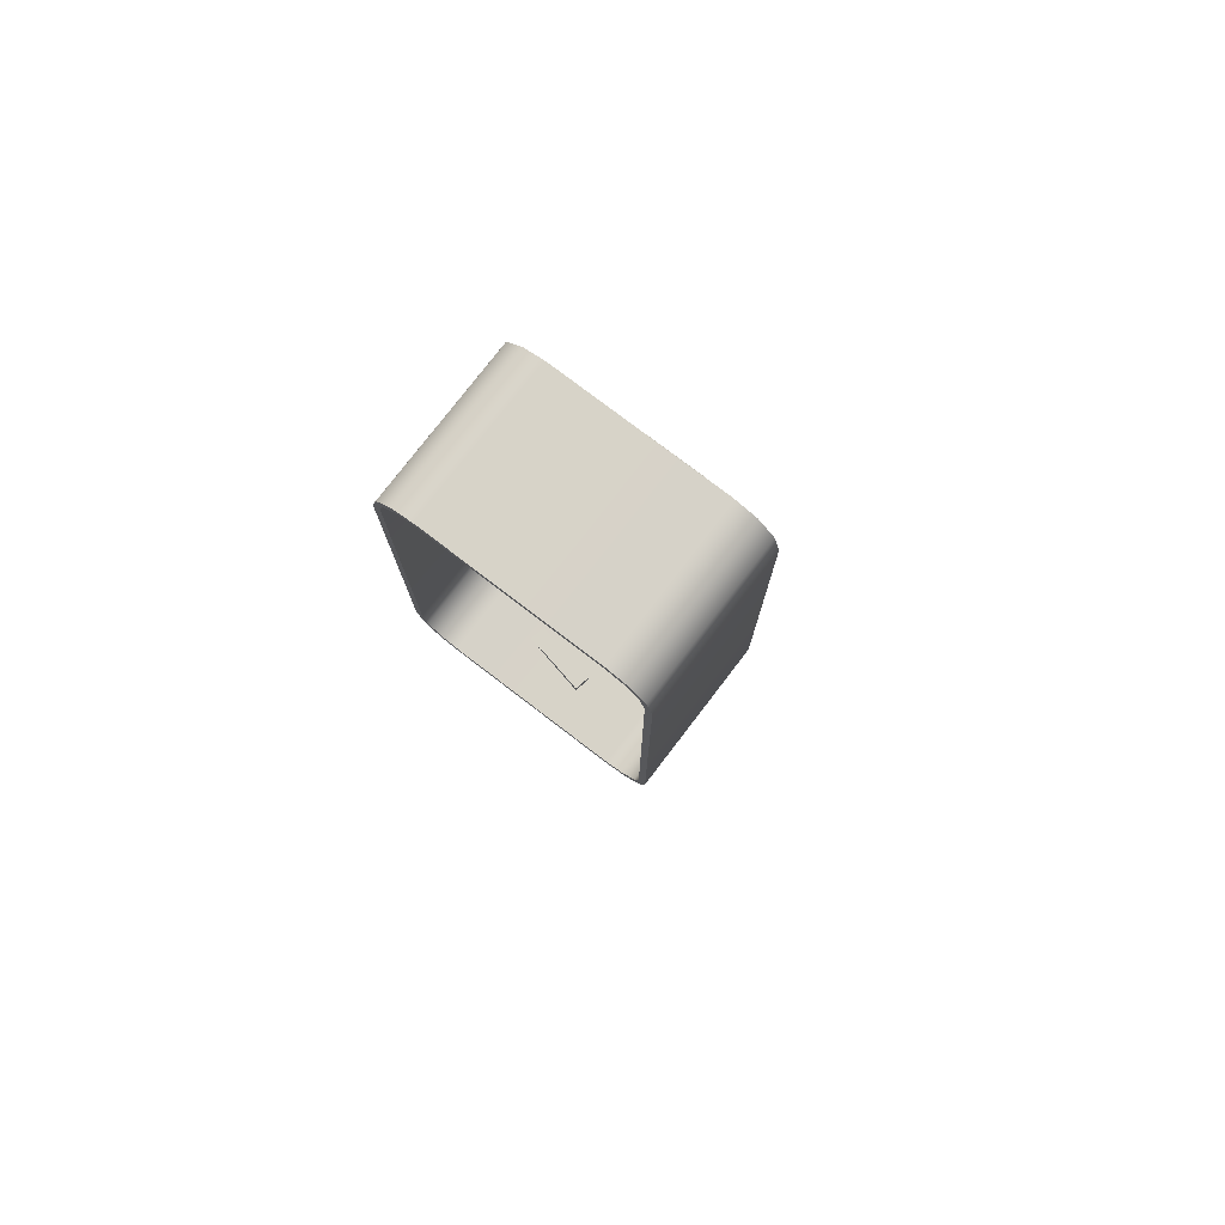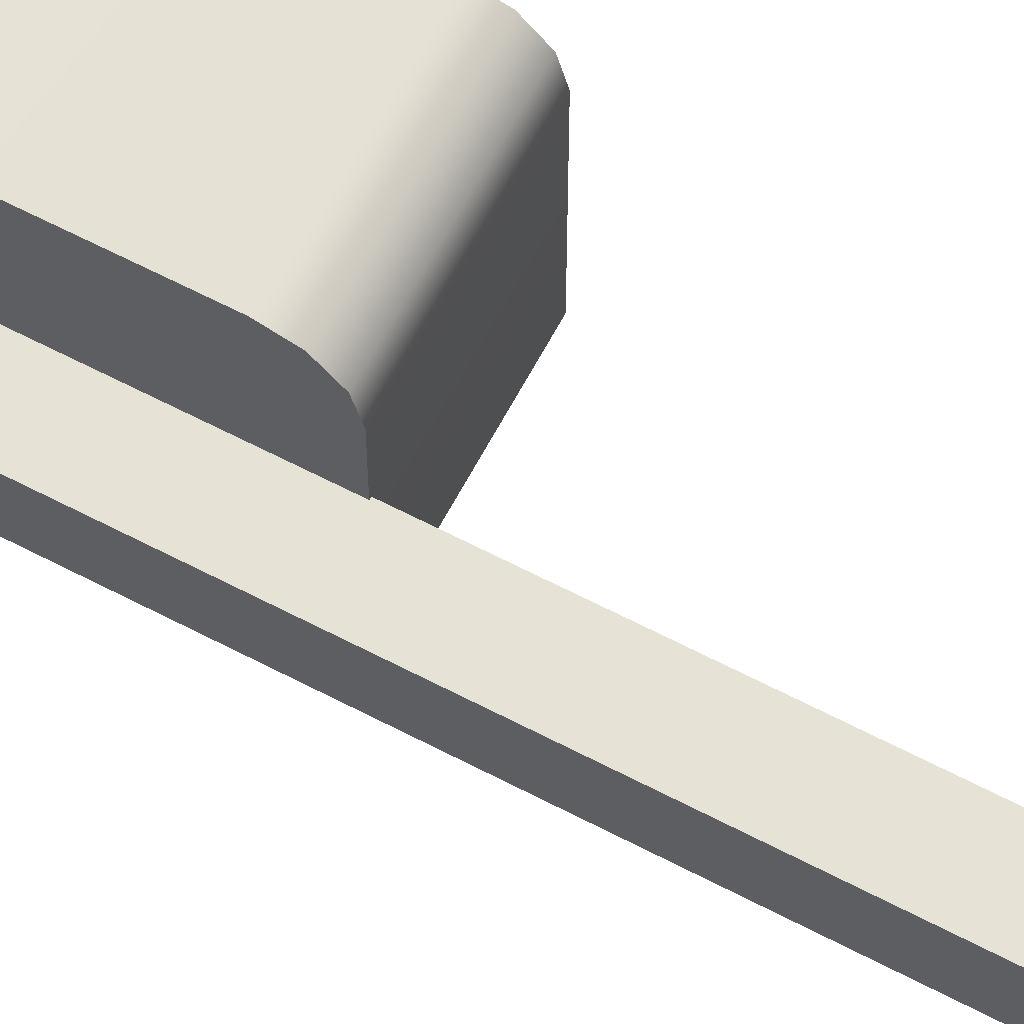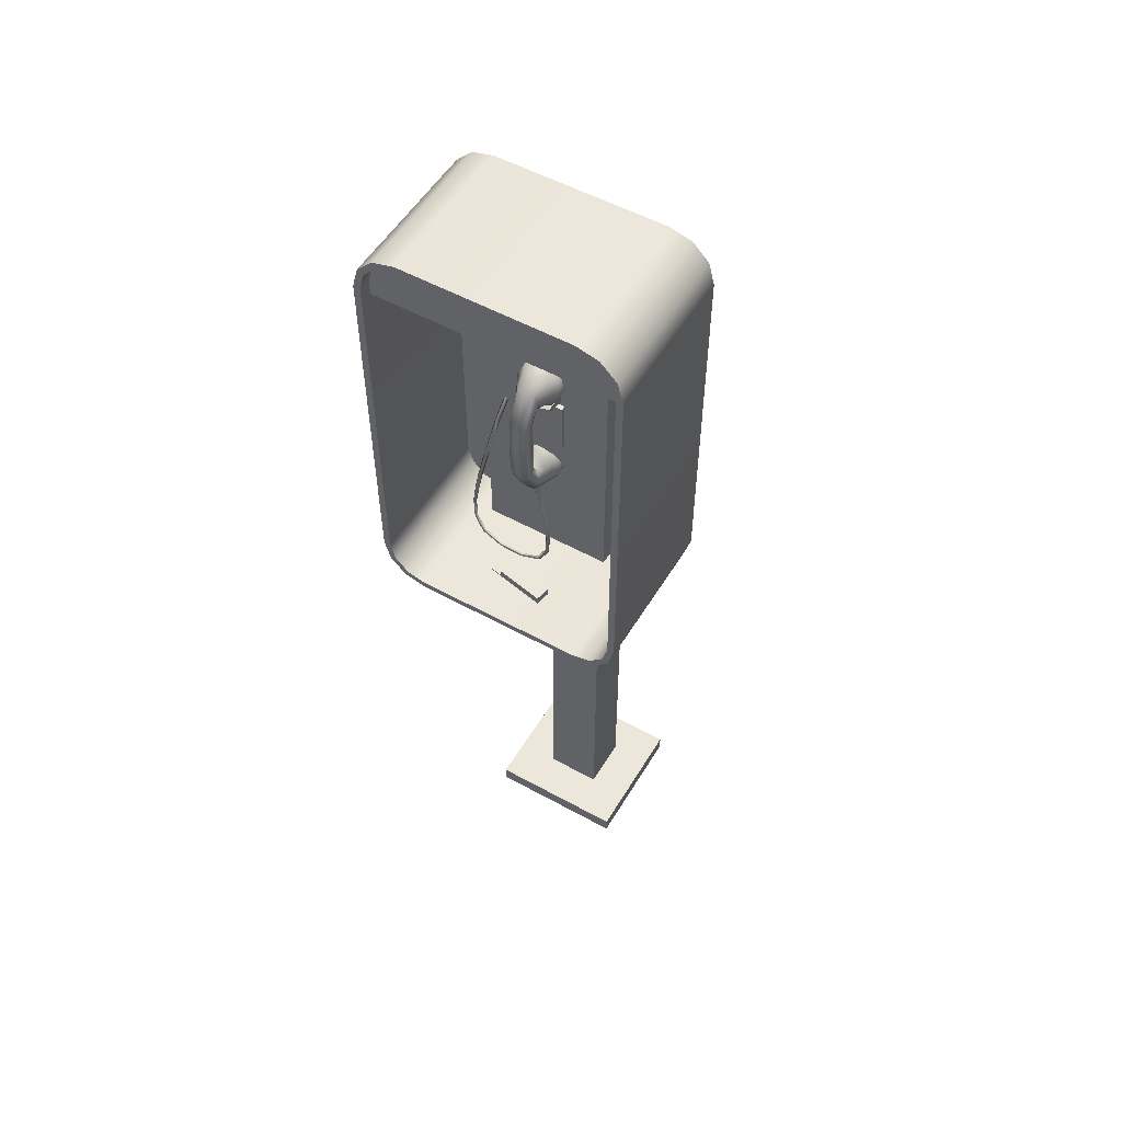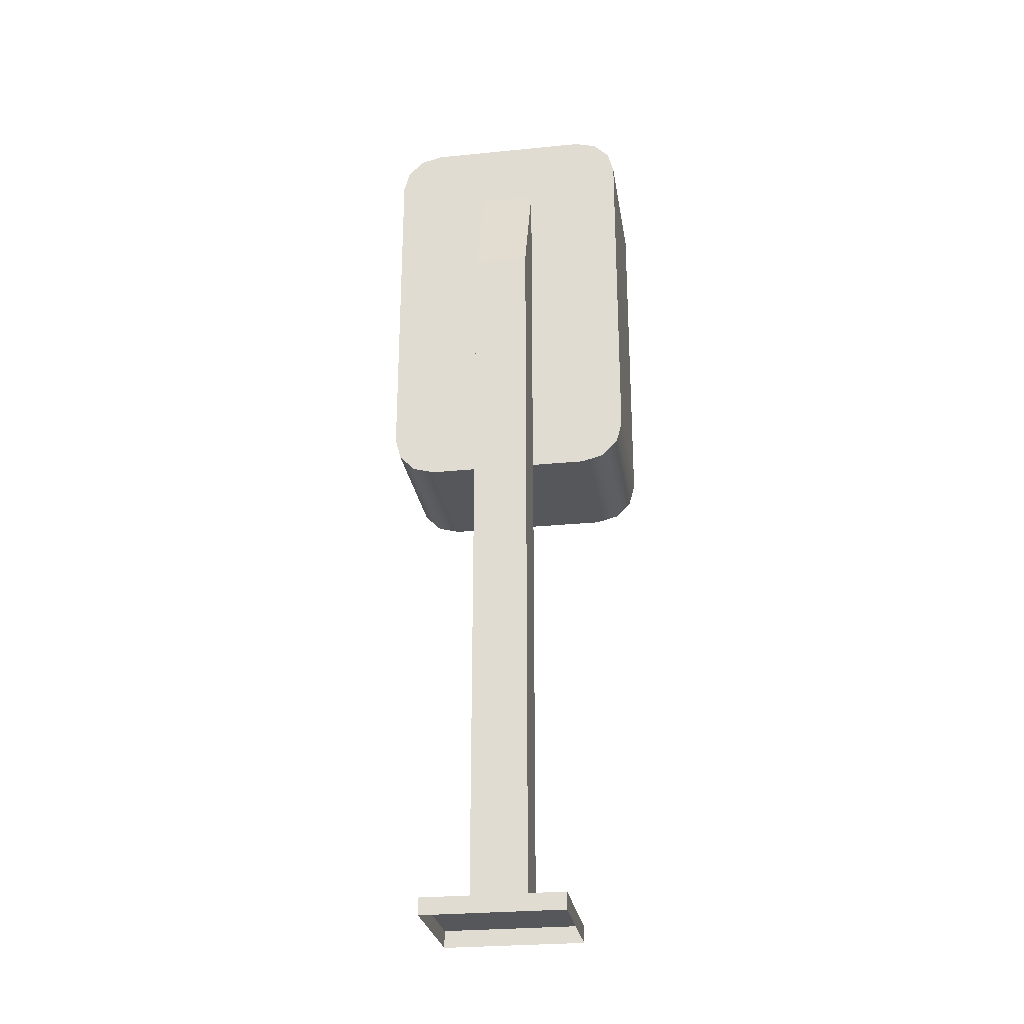
<metadata>
{"format":"obj","ext":"obj","renderer":"f3d","projection":"perspective","resolution":1024,"background":"white","views":[{"elev":77.2,"azim":127.4,"up":"+Y"},{"elev":64.0,"azim":-62.2,"up":"+Z"},{"elev":53.6,"azim":120.5,"up":"+Y"},{"elev":-26.9,"azim":-81.2,"up":"+Y"}]}
</metadata>
<code>
o PhoneBoothExport
v 0.9228 4.518 0.6344
v 0.9228 4.518 -0.6344
v 0.9228 4.805 0.4597
v 0.9228 4.805 -0.4597
v 0.9228 4.724 0.5875
v 0.9228 4.724 -0.5875
v 0.5034 3.701 0.2229
v 0.6168 3.363 -0.0205
v 0.5938 2.704 0.319
v 0.5969 3.258 0.3094
v 0.4985 3.705 0.1983
v 0.5982 3.259 0.2842
v 0.596 3.479 0.2334
v 0.5962 3.477 0.2586
v 0.5729 3.592 0.2362
v 0.5709 3.594 0.2112
v 0.5975 3.364 0.2845
v 0.5983 3.366 0.2593
v 0.5101 3.712 0.21
v 0.6081 3.481 0.2462
v 0.583 3.598 0.2236
v 0.6101 3.259 0.2975
v 0.6103 3.366 0.2724
v 0.5951 2.721 0.3084
v 0.5971 3.04 0.3547
v 0.5987 3.045 0.3313
v 0.5972 3.152 0.3327
v 0.5987 3.155 0.308
v 0.5958 2.916 0.3721
v 0.5942 2.797 0.3673
v 0.5973 2.925 0.3513
v 0.5957 2.811 0.3506
v 0.6106 3.042 0.3437
v 0.6106 3.154 0.3211
v 0.6071 2.712 0.3142
v 0.6092 2.92 0.3624
v 0.6076 2.803 0.3596
v 0.6051 2.791 -0.0634
v 0.6055 2.8 -0.04395
v 0.5988 2.652 0.09164
v 0.5997 2.669 0.09819
v 0.5956 2.654 0.2164
v 0.5967 2.673 0.214
v 0.6023 2.699 -0.01235
v 0.6029 2.713 0.001926
v 0.6119 2.66 0.09513
v 0.6088 2.663 0.2155
v 0.6179 2.795 -0.05365
v 0.6152 2.705 -0.005119
v 0.6168 3.363 0.004818
v 0.6101 3.032 -0.05794
v 0.6102 3.032 -0.03398
v 0.6075 2.91 -0.07168
v 0.6077 2.914 -0.04926
v 0.6131 3.141 -0.0403
v 0.6157 3.246 -0.02621
v 0.6131 3.138 -0.01553
v 0.6157 3.244 -0.001074
v 0.6228 3.032 -0.04598
v 0.6203 2.912 -0.06048
v 0.6294 3.363 -0.007841
v 0.6257 3.139 -0.02793
v 0.6283 3.245 -0.01366
v -0.03911 0.08482 0.1426
v -0.03911 0.08482 -0.1426
v -0.03911 3.834 0.1426
v -0.03911 3.834 -0.1426
v 0.2294 0.08482 0.1426
v 0.2294 0.08482 -0.1426
v 0.2294 3.834 -0.1426
v 0.2294 3.834 0.1426
v 0.2294 4.478 0.1426
v 0.2294 4.478 -0.1426
v -0.2268 0.08482 0.3557
v -0.2268 0.08482 -0.3557
v 0.4429 0.08482 -0.3557
v 0.4429 0.08482 0.3557
v -0.2268 0 0.3557
v -0.2268 -0 -0.3557
v 0.4429 -0 -0.3557
v 0.4429 0 0.3557
v 0.2216 4.824 0.4228
v 0.2216 4.795 0.5336
v 0.2216 4.714 0.6147
v 0.2216 4.603 0.6443
v 0.2216 4.603 -0.6443
v 0.2216 4.714 -0.6147
v 0.2216 4.795 -0.5336
v 0.2216 4.824 -0.4228
v 0.2216 2.645 -0.5336
v 0.2216 2.726 -0.6147
v 0.2216 2.837 -0.6443
v 0.2216 2.837 0.6443
v 0.2216 2.726 0.6147
v 0.2216 2.645 0.5336
v 0.2216 2.616 0.4228
v 0.2216 2.616 -0.4228
v 0.2708 2.744 -0.5848
v 0.2708 2.675 -0.5163
v 0.2708 2.837 -0.6099
v 0.2708 4.696 -0.5848
v 0.2708 4.603 -0.6099
v 0.2708 4.765 -0.5163
v 0.2708 4.79 -0.4228
v 0.2708 4.765 0.5163
v 0.2708 4.79 0.4228
v 0.2708 4.696 0.5848
v 0.2708 4.603 0.6099
v 0.2708 2.744 0.5848
v 0.2708 2.837 0.6099
v 0.2708 2.675 0.5163
v 0.2708 2.65 0.4228
v 0.2708 2.65 -0.4228
v 0.9881 2.645 -0.5336
v 0.9881 2.726 -0.6147
v 0.9881 2.744 -0.5848
v 0.9881 2.675 -0.5163
v 0.9881 2.837 -0.6443
v 0.9881 2.837 -0.6099
v 0.9881 4.603 -0.6443
v 0.9881 4.714 -0.6147
v 0.9881 4.696 -0.5848
v 0.9881 4.603 -0.6099
v 0.9881 4.795 -0.5336
v 0.9881 4.765 -0.5163
v 0.9881 4.824 -0.4228
v 0.9881 4.79 -0.4228
v 0.9881 4.824 0.4228
v 0.9881 4.795 0.5336
v 0.9881 4.765 0.5163
v 0.9881 4.79 0.4228
v 0.9881 4.714 0.6147
v 0.9881 4.696 0.5848
v 0.9881 4.603 0.6443
v 0.9881 4.603 0.6099
v 0.9881 2.837 0.6443
v 0.9881 2.726 0.6147
v 0.9881 2.744 0.5848
v 0.9881 2.837 0.6099
v 0.9881 2.645 0.5336
v 0.9881 2.675 0.5163
v 0.9881 2.616 0.4228
v 0.9881 2.65 0.4228
v 0.9881 2.616 -0.4228
v 0.9881 2.65 -0.4228
v 0.7357 2.65 -0.1361
v 0.8114 2.65 -0.1205
v 0.6854 2.69 0.1069
v 0.7611 2.69 0.1225
v 0.7357 2.69 -0.1361
v 0.8114 2.69 -0.1205
v 0.7611 2.656 0.1225
v 0.6854 2.656 0.1069
v 0.6719 2.65 0.1724
v 0.7476 2.65 0.188
v 0.7476 2.656 0.188
v 0.6719 2.656 0.1724
v 0.2668 2.755 0.3274
v 0.2668 2.755 -0.3314
v 0.2668 4.416 0.3274
v 0.2668 4.416 -0.3314
v 0.5176 2.783 0.3159
v 0.5176 2.783 -0.3199
v 0.5176 4.388 -0.3199
v 0.5176 4.388 0.3159
v 0.6992 3.691 -0.04391
v 0.7718 3.691 -0.04391
v 0.6992 3.845 -0.04391
v 0.7579 3.869 -0.04391
v 0.6992 3.691 0.0399
v 0.7718 3.691 0.0399
v 0.7579 3.869 0.0399
v 0.6992 3.845 0.0399
v 0.67 3.908 -0.0432
v 0.6886 4.016 -0.0432
v 0.67 3.908 0.03919
v 0.6886 4.016 0.03919
v 0.6886 4.028 -0.002005
v 0.7658 3.869 -0.002005
v 0.7796 3.691 -0.002005
v 0.5675 3.879 -0.08164
v 0.5469 3.956 -0.1146
v 0.5263 4.032 -0.08164
v 0.5177 4.064 -0.002005
v 0.5263 4.032 0.07763
v 0.5469 3.956 0.1106
v 0.5675 3.879 0.07763
v 0.576 3.847 -0.002005
v 0.5984 3.887 -0.08164
v 0.5778 3.964 -0.1146
v 0.5571 4.041 -0.08164
v 0.5486 4.073 -0.002005
v 0.5571 4.041 0.07763
v 0.5778 3.964 0.1106
v 0.5984 3.887 0.07763
v 0.6069 3.855 -0.002005
v 0.6357 3.913 -0.0639
v 0.6191 3.975 -0.08953
v 0.6025 4.037 -0.0639
v 0.5956 4.063 -0.002005
v 0.6025 4.037 0.05989
v 0.6191 3.975 0.08552
v 0.6357 3.913 0.05989
v 0.6426 3.887 -0.002005
v 0.6783 3.961 -0.0587
v 0.6783 3.961 0.05469
v 0.7285 3.857 -0.05092
v 0.7355 3.691 -0.05115
v 0.7355 3.691 0.04714
v 0.7285 3.857 0.04691
v 0.7285 3.525 0.04691
v 0.6992 3.537 0.0399
v 0.6992 3.537 -0.04391
v 0.7285 3.525 -0.05092
v 0.7579 3.512 -0.04391
v 0.7658 3.512 -0.002005
v 0.67 3.473 -0.0432
v 0.6783 3.42 -0.0587
v 0.67 3.485 -0.002005
v 0.6783 3.42 0.05469
v 0.67 3.473 0.03919
v 0.6886 3.365 -0.0432
v 0.6886 3.353 -0.002005
v 0.7579 3.512 0.0399
v 0.6886 3.365 0.03919
v 0.5675 3.503 -0.08164
v 0.5469 3.426 -0.1146
v 0.5778 3.418 -0.1146
v 0.5984 3.495 -0.08164
v 0.5263 3.349 -0.08164
v 0.5571 3.341 -0.08164
v 0.5177 3.317 -0.002005
v 0.5486 3.309 -0.002005
v 0.5263 3.349 0.07763
v 0.5571 3.341 0.07763
v 0.5469 3.426 0.1106
v 0.5778 3.418 0.1106
v 0.5675 3.503 0.07763
v 0.5984 3.495 0.07763
v 0.576 3.535 -0.002005
v 0.6069 3.527 -0.002005
v 0.6191 3.407 -0.08953
v 0.6357 3.469 -0.0639
v 0.6025 3.345 -0.0639
v 0.5956 3.319 -0.002005
v 0.6025 3.345 0.05989
v 0.6191 3.407 0.08552
v 0.6357 3.469 0.05989
v 0.6426 3.494 -0.002005
v 0.5175 3.829 0.07687
v 0.5175 3.829 -0.08088
v 0.5175 3.907 0.07687
v 0.5175 3.907 -0.08088
v 0.5365 3.828 0.02751
v 0.5365 3.907 0.02751
v 0.5365 3.828 -0.03152
v 0.5365 3.907 -0.03152
v 0.5622 3.864 0.02812
v 0.5622 3.879 0.07687
v 0.5622 3.879 -0.08088
v 0.5622 3.864 -0.03213
v 0.6179 3.86 0.07687
v 0.6179 3.842 0.02961
v 0.6179 3.857 0.0263
v 0.6179 3.881 0.07687
v 0.6179 3.842 -0.03362
v 0.6179 3.855 -0.08088
v 0.6179 3.876 -0.08088
v 0.6179 3.857 -0.03031
v 0.5162 3.54 0.09637
v 0.5162 3.54 -0.1004
v 0.5162 3.81 0.09637
v 0.5162 3.81 -0.1004
v 0.5415 3.54 0.09637
v 0.5415 3.54 -0.1004
v 0.5415 3.81 -0.1004
v 0.5415 3.81 0.09637
v 0.5012 4.26 -0.1646
v 0.5012 4.293 -0.1646
v 0.5012 4.328 -0.1262
v 0.5012 4.302 -0.08187
v 0.5012 4.251 -0.08187
v 0.5012 4.225 -0.1262
v 0.5381 4.268 -0.1447
v 0.5381 4.286 -0.1447
v 0.5381 4.305 -0.1262
v 0.5381 4.291 -0.1018
v 0.5381 4.263 -0.1018
v 0.5381 4.249 -0.1262
v 0.5012 4.26 -0.254
v 0.5012 4.293 -0.254
v 0.5381 4.286 -0.2341
v 0.5381 4.268 -0.2341
f 6 3 5
f 2 5 1
f 8 63 56
f 30 35 37
f 17 22 23
f 13 15 16
f 7 16 15
f 17 12 10
f 14 18 17
f 15 20 21
f 21 13 16
f 19 16 11
f 7 21 19
f 23 12 18
f 20 18 13
f 14 23 20
f 26 27 28
f 10 28 27
f 30 24 9
f 25 31 29
f 29 32 30
f 27 33 34
f 34 26 28
f 22 28 12
f 10 34 22
f 37 24 32
f 33 31 26
f 36 32 31
f 25 36 33
f 29 37 36
f 38 49 44
f 41 42 43
f 9 43 42
f 38 45 39
f 40 45 44
f 42 46 47
f 47 41 43
f 35 43 24
f 9 47 35
f 48 45 49
f 46 45 41
f 40 49 46
f 54 51 53
f 39 53 38
f 8 58 50
f 52 55 51
f 57 56 55
f 51 60 53
f 59 54 60
f 39 60 54
f 48 53 60
f 61 58 63
f 52 62 57
f 57 63 58
f 59 55 62
f 62 56 63
f 69 71 68
f 66 65 64
f 67 69 65
f 64 71 66
f 66 73 67
f 66 71 72
f 70 67 73
f 75 78 74
f 76 79 75
f 77 80 76
f 74 81 77
f 77 75 74
f 115 117 114
f 115 119 116
f 121 123 120
f 121 125 122
f 124 127 125
f 129 131 128
f 132 130 129
f 132 135 133
f 137 139 136
f 137 141 138
f 140 143 141
f 114 145 144
f 131 126 128
f 142 145 143
f 123 118 120
f 134 139 135
f 105 104 106
f 103 107 101
f 107 102 101
f 102 110 100
f 109 100 110
f 98 111 99
f 111 113 99
f 90 94 91
f 92 94 93
f 86 84 87
f 87 83 88
f 89 83 82
f 97 95 90
f 93 86 92
f 82 126 89
f 86 118 92
f 115 90 91
f 99 116 98
f 118 91 92
f 98 119 100
f 121 86 87
f 102 122 101
f 124 87 88
f 101 125 103
f 126 88 89
f 103 127 104
f 129 82 83
f 106 130 105
f 132 83 84
f 105 133 107
f 134 84 85
f 107 135 108
f 137 93 94
f 110 138 109
f 140 94 95
f 109 141 111
f 142 95 96
f 111 143 112
f 114 97 90
f 113 117 99
f 104 131 106
f 144 96 97
f 112 145 113
f 100 123 102
f 136 85 93
f 108 139 110
f 155 157 154
f 148 151 150
f 152 148 153
f 151 146 150
f 152 151 149
f 152 155 147
f 152 157 156
f 163 165 162
f 159 162 158
f 161 163 159
f 160 164 161
f 160 162 165
f 209 173 170
f 168 208 166
f 167 179 180
f 166 173 168
f 207 174 205
f 173 174 168
f 210 176 173
f 179 175 178
f 179 177 172
f 179 171 180
f 181 190 189
f 182 191 190
f 183 192 191
f 185 192 184
f 186 193 185
f 187 194 186
f 188 195 187
f 188 189 196
f 189 198 197
f 191 198 190
f 192 199 191
f 192 201 200
f 193 202 201
f 195 202 194
f 196 203 195
f 196 197 204
f 197 205 174
f 198 175 205
f 199 178 175
f 201 178 200
f 202 177 201
f 203 206 202
f 203 204 176
f 204 174 176
f 169 205 175
f 207 167 208
f 210 171 172
f 206 172 177
f 212 209 170
f 208 213 166
f 167 216 215
f 212 166 213
f 214 217 213
f 213 219 212
f 221 211 212
f 216 222 215
f 225 216 224
f 171 216 180
f 219 221 212
f 226 228 227
f 227 231 230
f 231 232 230
f 232 235 234
f 235 236 234
f 237 238 236
f 239 240 238
f 240 229 226
f 229 242 228
f 242 231 228
f 244 233 231
f 233 246 235
f 235 247 237
f 247 239 237
f 248 241 239
f 241 243 229
f 243 218 242
f 242 222 244
f 244 223 245
f 223 246 245
f 225 247 246
f 220 248 247
f 221 249 248
f 249 217 243
f 215 218 214
f 167 214 208
f 211 171 209
f 220 224 211
f 262 264 265
f 267 269 266
f 256 255 254
f 251 254 250
f 252 257 253
f 254 255 258
f 255 259 258
f 252 250 259
f 251 253 260
f 257 260 253
f 257 256 261
f 254 262 250
f 258 263 254
f 258 265 264
f 259 262 265
f 256 267 266
f 260 267 251
f 261 268 260
f 261 266 269
f 275 277 274
f 271 274 270
f 273 275 271
f 272 276 273
f 270 277 272
f 291 293 290
f 279 286 285
f 280 287 286
f 282 287 281
f 283 288 282
f 278 289 283
f 285 286 284
f 286 287 284
f 287 288 284
f 288 289 284
f 279 292 291
f 284 292 285
f 278 293 284
f 6 4 3
f 2 6 5
f 8 61 63
f 30 9 35
f 17 10 22
f 13 14 15
f 7 11 16
f 17 18 12
f 14 13 18
f 15 14 20
f 21 20 13
f 19 21 16
f 7 15 21
f 23 22 12
f 20 23 18
f 14 17 23
f 26 25 27
f 10 12 28
f 30 32 24
f 25 26 31
f 29 31 32
f 27 25 33
f 34 33 26
f 22 34 28
f 10 27 34
f 37 35 24
f 33 36 31
f 36 37 32
f 25 29 36
f 29 30 37
f 38 48 49
f 41 40 42
f 9 24 43
f 38 44 45
f 40 41 45
f 42 40 46
f 47 46 41
f 35 47 43
f 9 42 47
f 48 39 45
f 46 49 45
f 40 44 49
f 54 52 51
f 39 54 53
f 8 56 58
f 52 57 55
f 57 58 56
f 51 59 60
f 59 52 54
f 39 48 60
f 48 38 53
f 61 50 58
f 52 59 62
f 57 62 63
f 59 51 55
f 62 55 56
f 69 70 71
f 66 67 65
f 67 70 69
f 64 68 71
f 66 72 73
f 75 79 78
f 76 80 79
f 77 81 80
f 74 78 81
f 77 76 75
f 115 116 117
f 115 118 119
f 121 122 123
f 121 124 125
f 124 126 127
f 129 130 131
f 132 133 130
f 132 134 135
f 137 138 139
f 137 140 141
f 140 142 143
f 114 117 145
f 131 127 126
f 142 144 145
f 123 119 118
f 134 136 139
f 105 103 104
f 103 105 107
f 107 108 102
f 102 108 110
f 109 98 100
f 98 109 111
f 111 112 113
f 90 95 94
f 92 91 94
f 86 85 84
f 87 84 83
f 89 88 83
f 97 96 95
f 93 85 86
f 82 128 126
f 86 120 118
f 115 114 90
f 99 117 116
f 118 115 91
f 98 116 119
f 121 120 86
f 102 123 122
f 124 121 87
f 101 122 125
f 126 124 88
f 103 125 127
f 129 128 82
f 106 131 130
f 132 129 83
f 105 130 133
f 134 132 84
f 107 133 135
f 137 136 93
f 110 139 138
f 140 137 94
f 109 138 141
f 142 140 95
f 111 141 143
f 114 144 97
f 113 145 117
f 104 127 131
f 144 142 96
f 112 143 145
f 100 119 123
f 136 134 85
f 108 135 139
f 155 156 157
f 148 149 151
f 152 149 148
f 151 147 146
f 152 147 151
f 152 156 155
f 152 153 157
f 163 164 165
f 159 163 162
f 161 164 163
f 160 165 164
f 160 158 162
f 209 210 173
f 168 207 208
f 167 169 179
f 166 170 173
f 207 168 174
f 173 176 174
f 210 206 176
f 179 169 175
f 179 178 177
f 179 172 171
f 181 182 190
f 182 183 191
f 183 184 192
f 185 193 192
f 186 194 193
f 187 195 194
f 188 196 195
f 188 181 189
f 189 190 198
f 191 199 198
f 192 200 199
f 192 193 201
f 193 194 202
f 195 203 202
f 196 204 203
f 196 189 197
f 197 198 205
f 198 199 175
f 199 200 178
f 201 177 178
f 202 206 177
f 203 176 206
f 204 197 174
f 169 207 205
f 207 169 167
f 210 209 171
f 206 210 172
f 212 211 209
f 208 214 213
f 167 180 216
f 212 170 166
f 214 218 217
f 213 217 219
f 221 220 211
f 216 223 222
f 225 223 216
f 171 224 216
f 226 229 228
f 227 228 231
f 231 233 232
f 232 233 235
f 235 237 236
f 237 239 238
f 239 241 240
f 240 241 229
f 229 243 242
f 242 244 231
f 244 245 233
f 233 245 246
f 235 246 247
f 247 248 239
f 248 249 241
f 241 249 243
f 243 217 218
f 242 218 222
f 244 222 223
f 223 225 246
f 225 220 247
f 220 221 248
f 221 219 249
f 249 219 217
f 215 222 218
f 167 215 214
f 211 224 171
f 220 225 224
f 262 263 264
f 267 268 269
f 256 257 255
f 251 256 254
f 252 255 257
f 255 252 259
f 257 261 260
f 254 263 262
f 258 264 263
f 258 259 265
f 259 250 262
f 256 251 267
f 260 268 267
f 261 269 268
f 261 256 266
f 275 276 277
f 271 275 274
f 273 276 275
f 272 277 276
f 270 274 277
f 291 292 293
f 279 280 286
f 280 281 287
f 282 288 287
f 283 289 288
f 278 284 289
f 279 285 292
f 284 293 292
f 278 290 293

</code>
